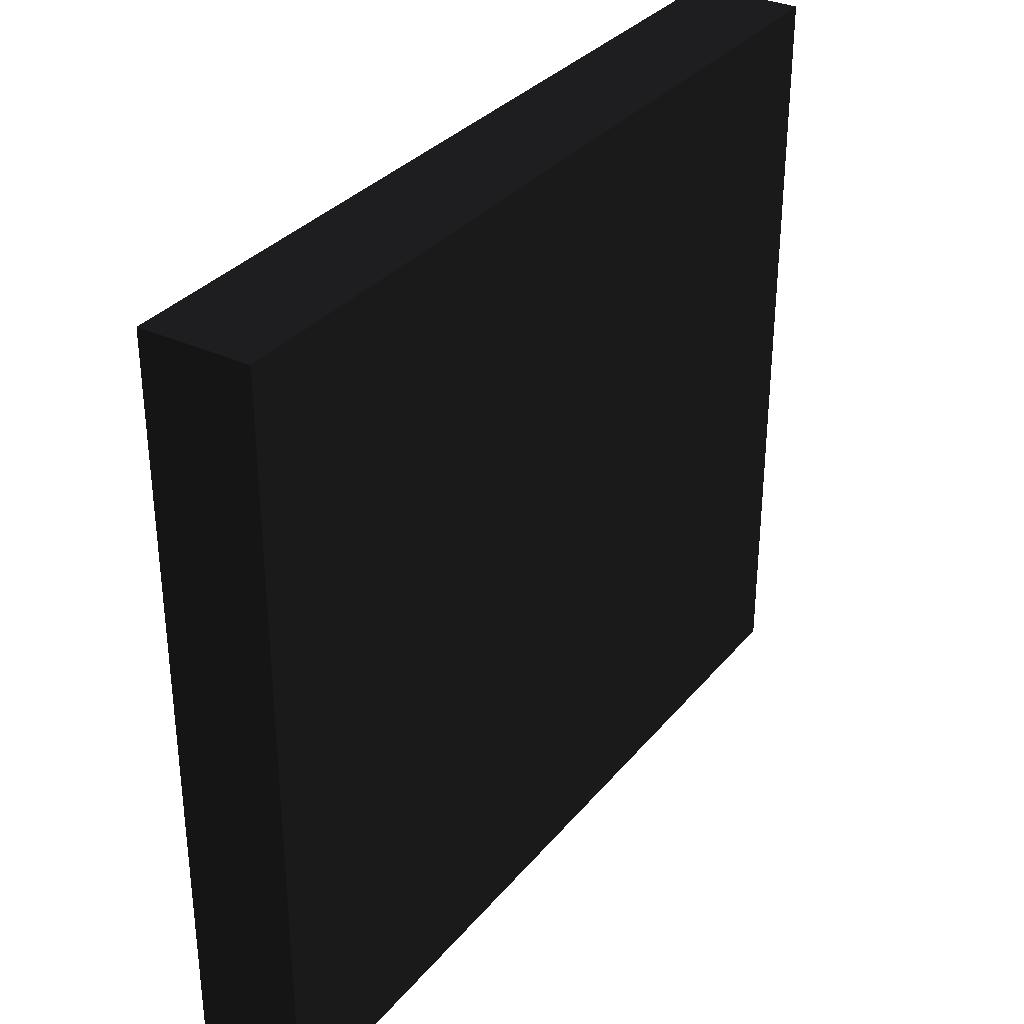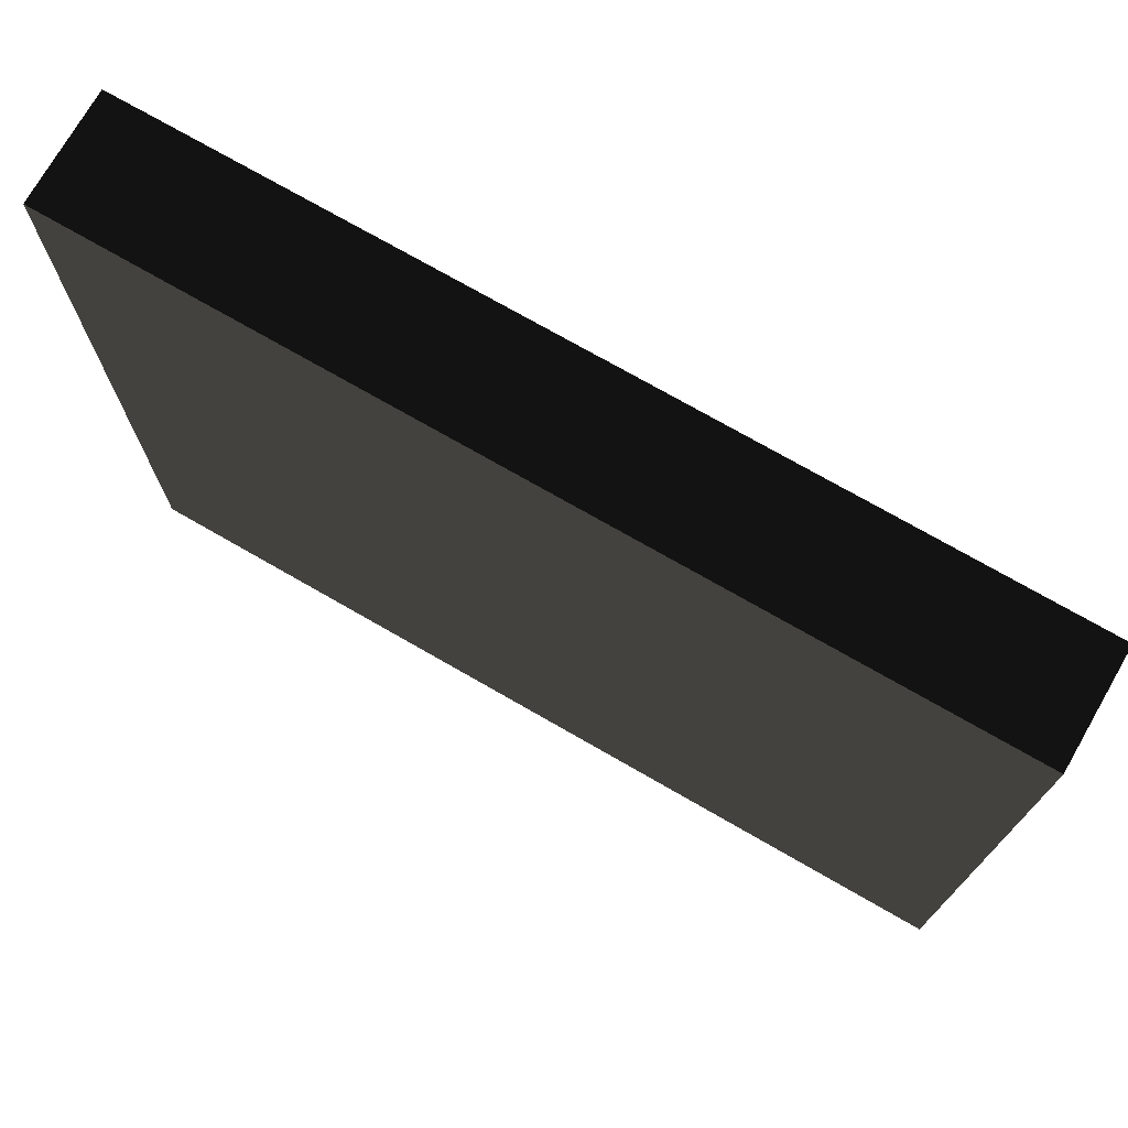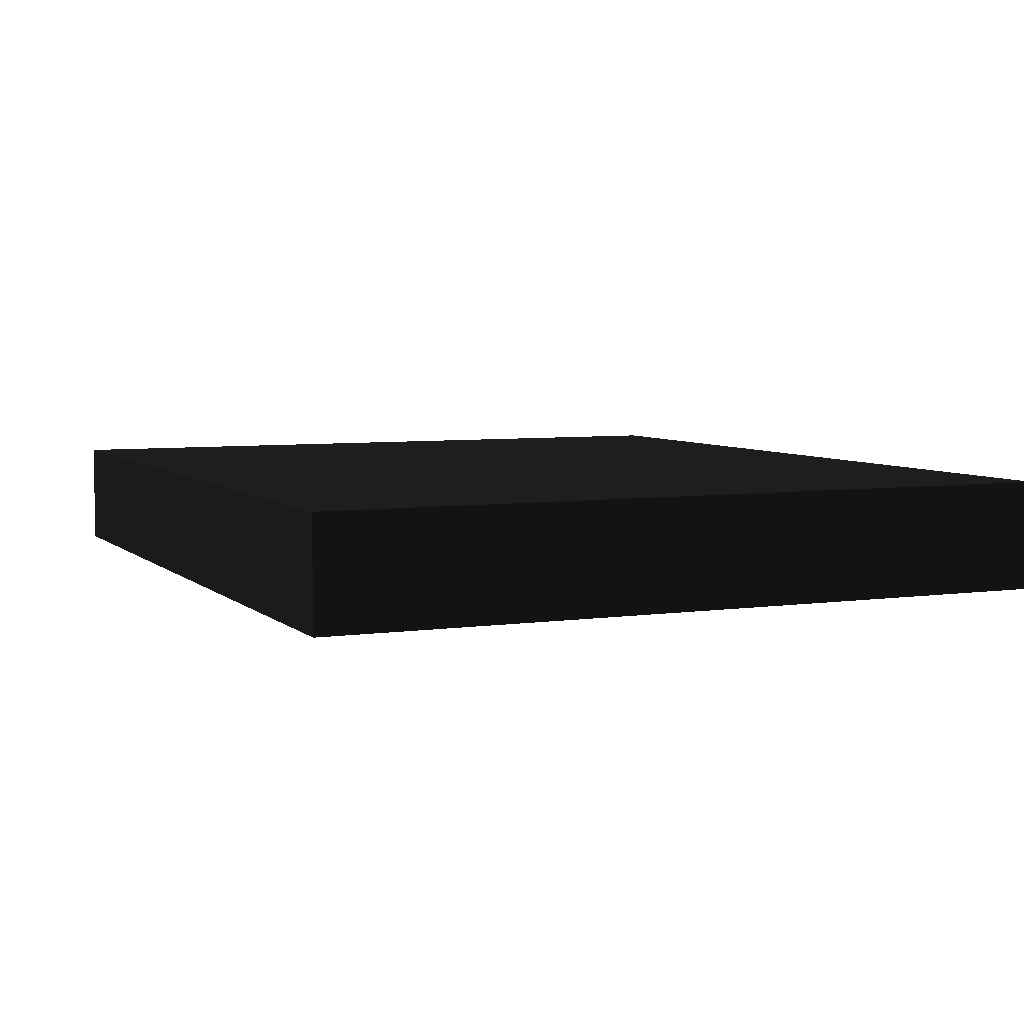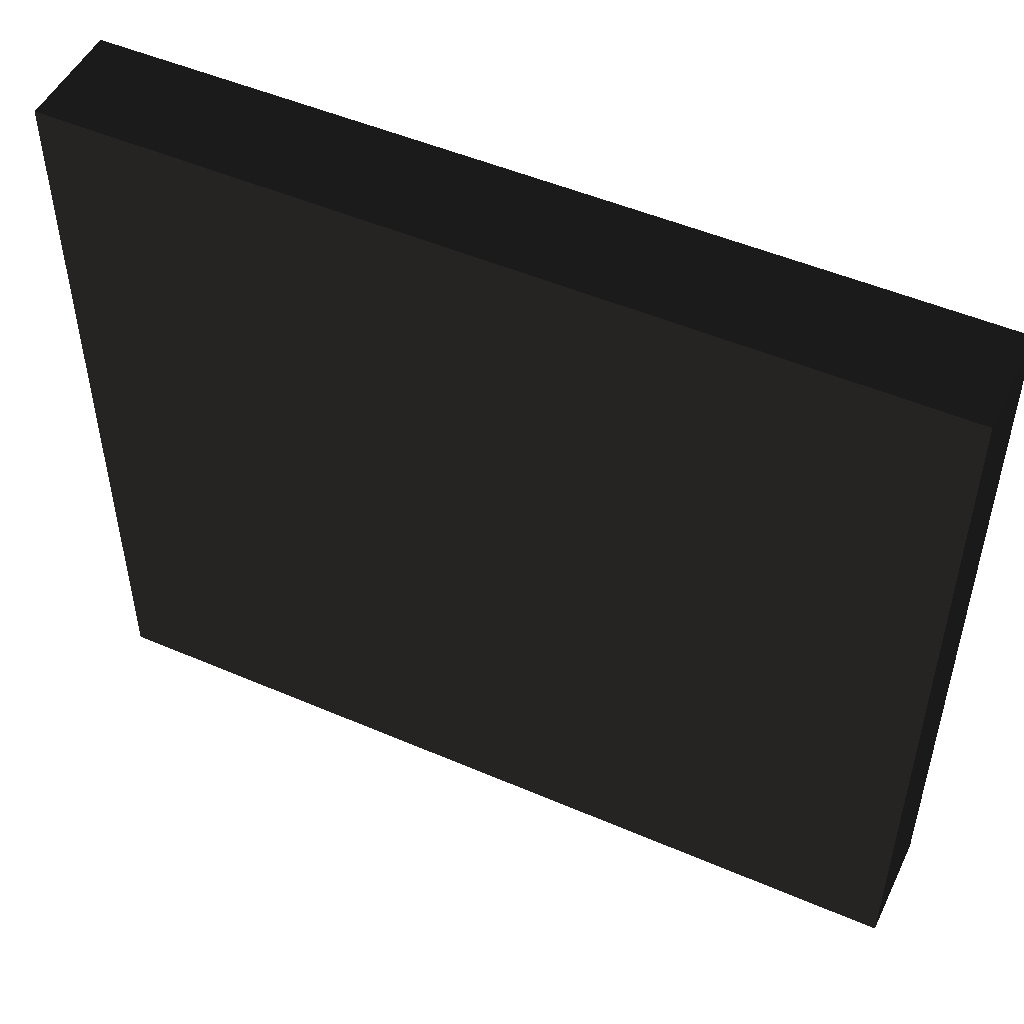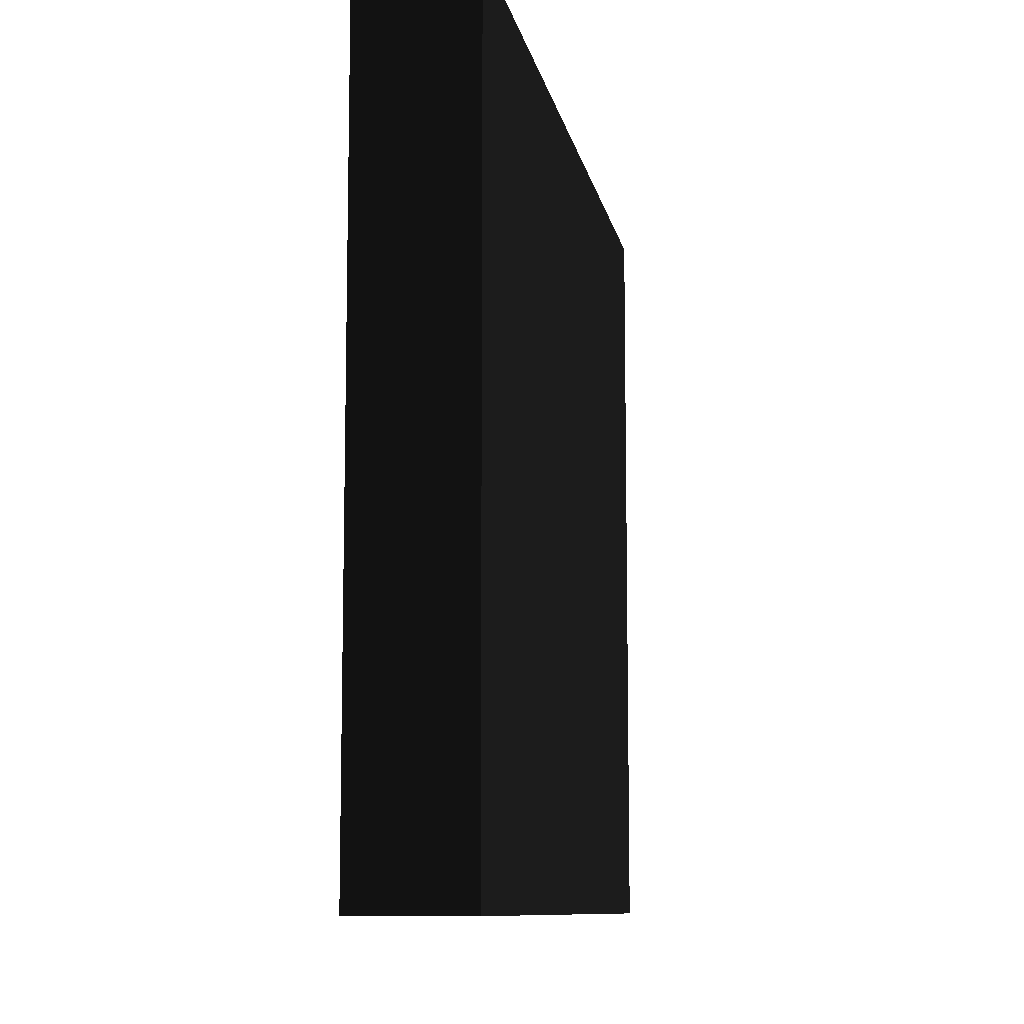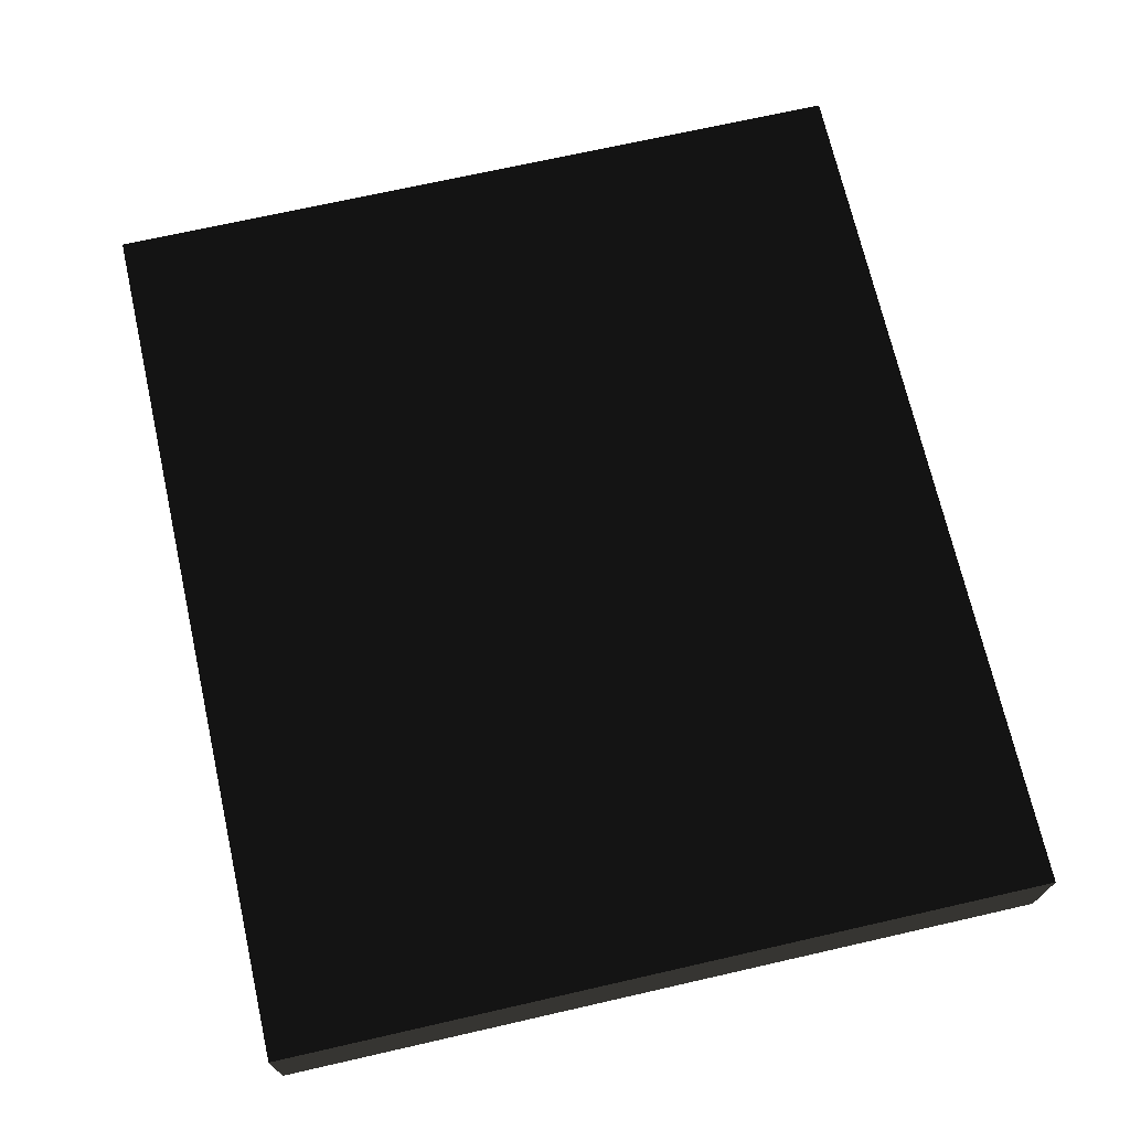
<metadata>
{"format":"obj","ext":"obj","renderer":"f3d","projection":"perspective","resolution":1024,"background":"white","views":[{"elev":32.7,"azim":122.9,"up":"+Y"},{"elev":73.8,"azim":-150.1,"up":"+Y"},{"elev":5.6,"azim":66.0,"up":"+Z"},{"elev":50.0,"azim":-154.7,"up":"+Y"},{"elev":-9.6,"azim":-79.8,"up":"+Y"},{"elev":70.5,"azim":-102.8,"up":"+Z"}]}
</metadata>
<code>
v 2 4 0.25 0.502 0.502 0.502 #0
v -2 4 0.25 0.502 0.502 0.502 #0
v 2 0.5 0.25 0.502 0.502 0.502 #0
v 2 0.5 0.25 0.502 0.502 0.502 #0
v -2 4 0.25 0.502 0.502 0.502 #0
v -2 0.5 0.25 0.502 0.502 0.502 #0
v -2 4 -0.25 0.502 0.502 0.502 #0
v 2 4 -0.25 0.502 0.502 0.502 #0
v -2 0.5 -0.25 0.502 0.502 0.502 #0
v -2 0.5 -0.25 0.502 0.502 0.502 #0
v 2 4 -0.25 0.502 0.502 0.502 #0
v 2 0.5 -0.25 0.502 0.502 0.502 #0
v 2 4 -0.25 0.502 0.502 0.502 #0
v -2 4 -0.25 0.502 0.502 0.502 #0
v 2 4 0.25 0.502 0.502 0.502 #0
v 2 4 0.25 0.502 0.502 0.502 #0
v -2 4 -0.25 0.502 0.502 0.502 #0
v -2 4 0.25 0.502 0.502 0.502 #0
v 2 0.5 0.25 0.502 0.502 0.502 #0
v -2 0.5 0.25 0.502 0.502 0.502 #0
v 2 0.5 -0.25 0.502 0.502 0.502 #0
v 2 0.5 -0.25 0.502 0.502 0.502 #0
v -2 0.5 0.25 0.502 0.502 0.502 #0
v -2 0.5 -0.25 0.502 0.502 0.502 #0
v 2 4 -0.25 0.502 0.502 0.502 #0
v 2 4 0.25 0.502 0.502 0.502 #0
v 2 0.5 -0.25 0.502 0.502 0.502 #0
v 2 0.5 -0.25 0.502 0.502 0.502 #0
v 2 4 0.25 0.502 0.502 0.502 #0
v 2 0.5 0.25 0.502 0.502 0.502 #0
v -2 4 0.25 0.502 0.502 0.502 #0
v -2 4 -0.25 0.502 0.502 0.502 #0
v -2 0.5 0.25 0.502 0.502 0.502 #0
v -2 0.5 0.25 0.502 0.502 0.502 #0
v -2 4 -0.25 0.502 0.502 0.502 #0
v -2 0.5 -0.25 0.502 0.502 0.502 #0
f 1 2 3
f 4 5 6
f 7 8 9
f 10 11 12
f 13 14 15
f 16 17 18
f 19 20 21
f 22 23 24
f 25 26 27
f 28 29 30
f 31 32 33
f 34 35 36

</code>
